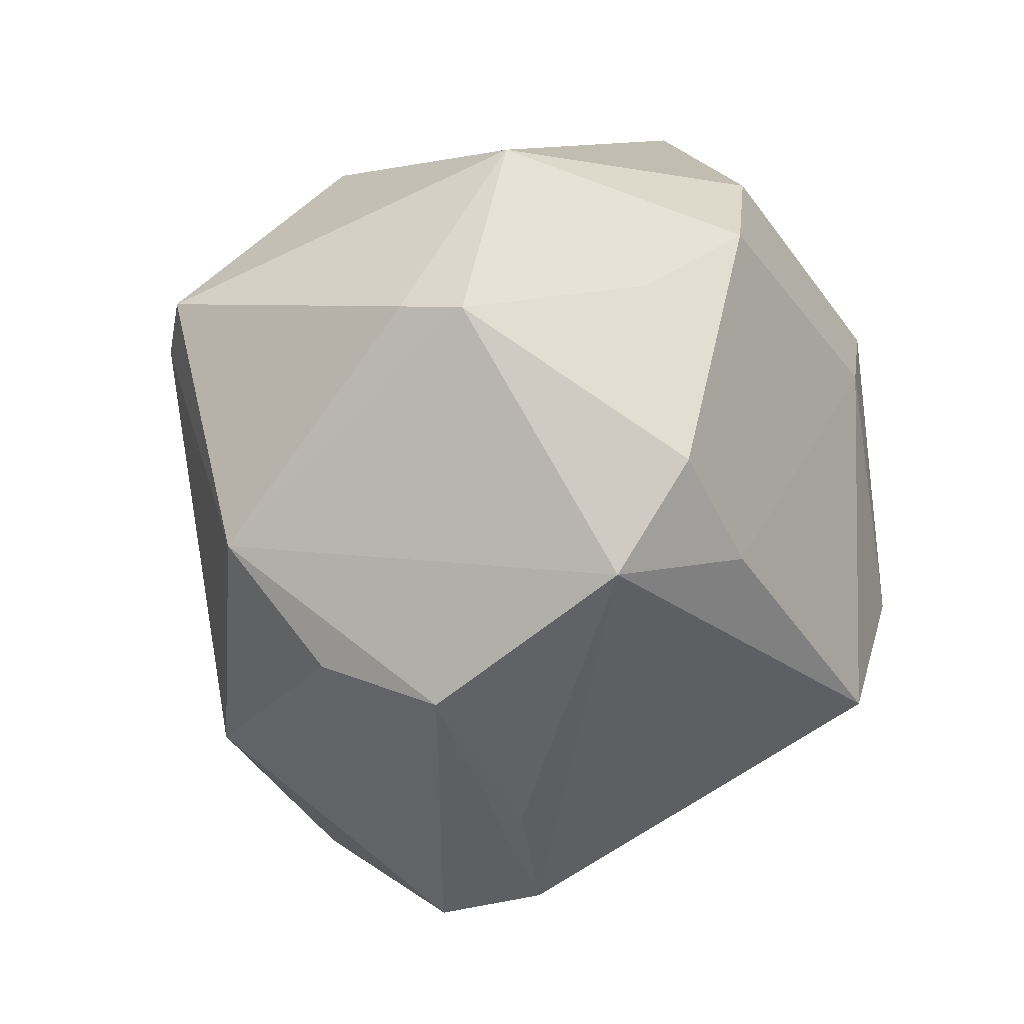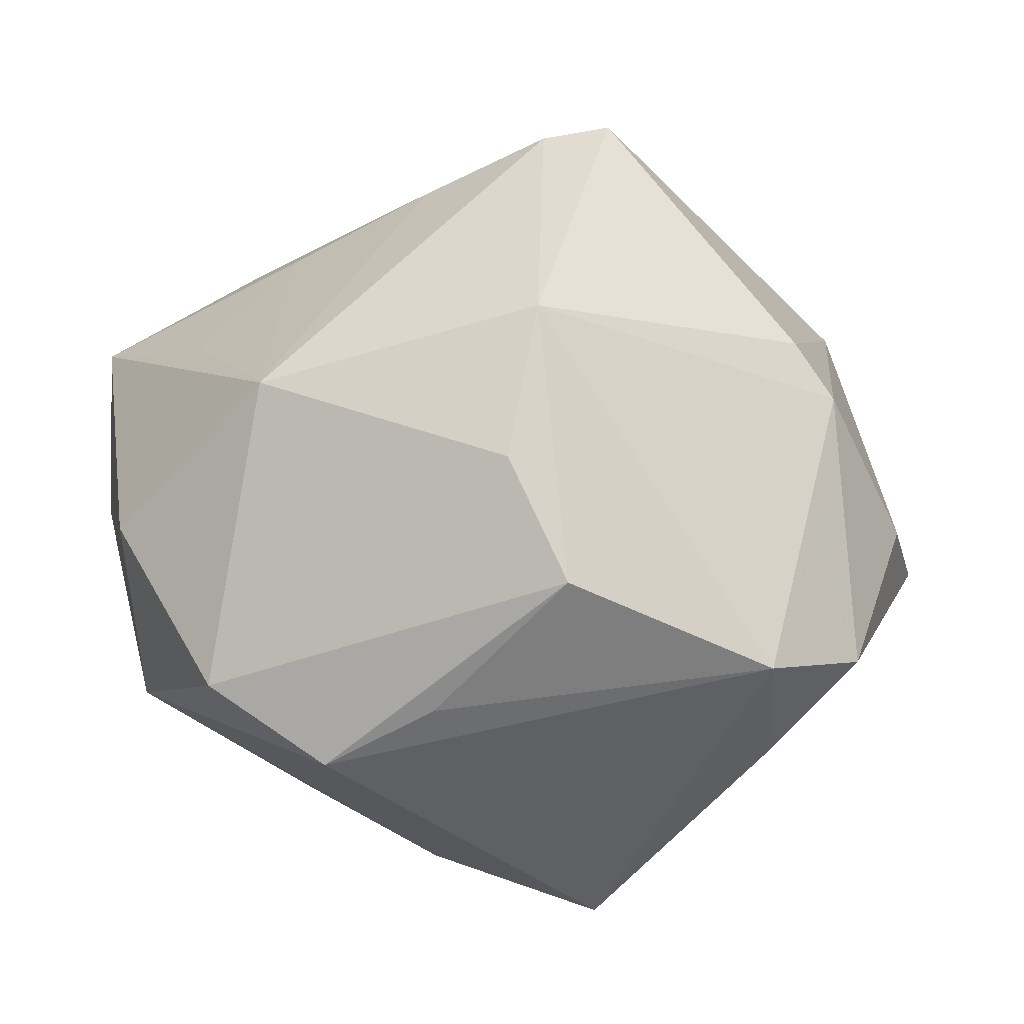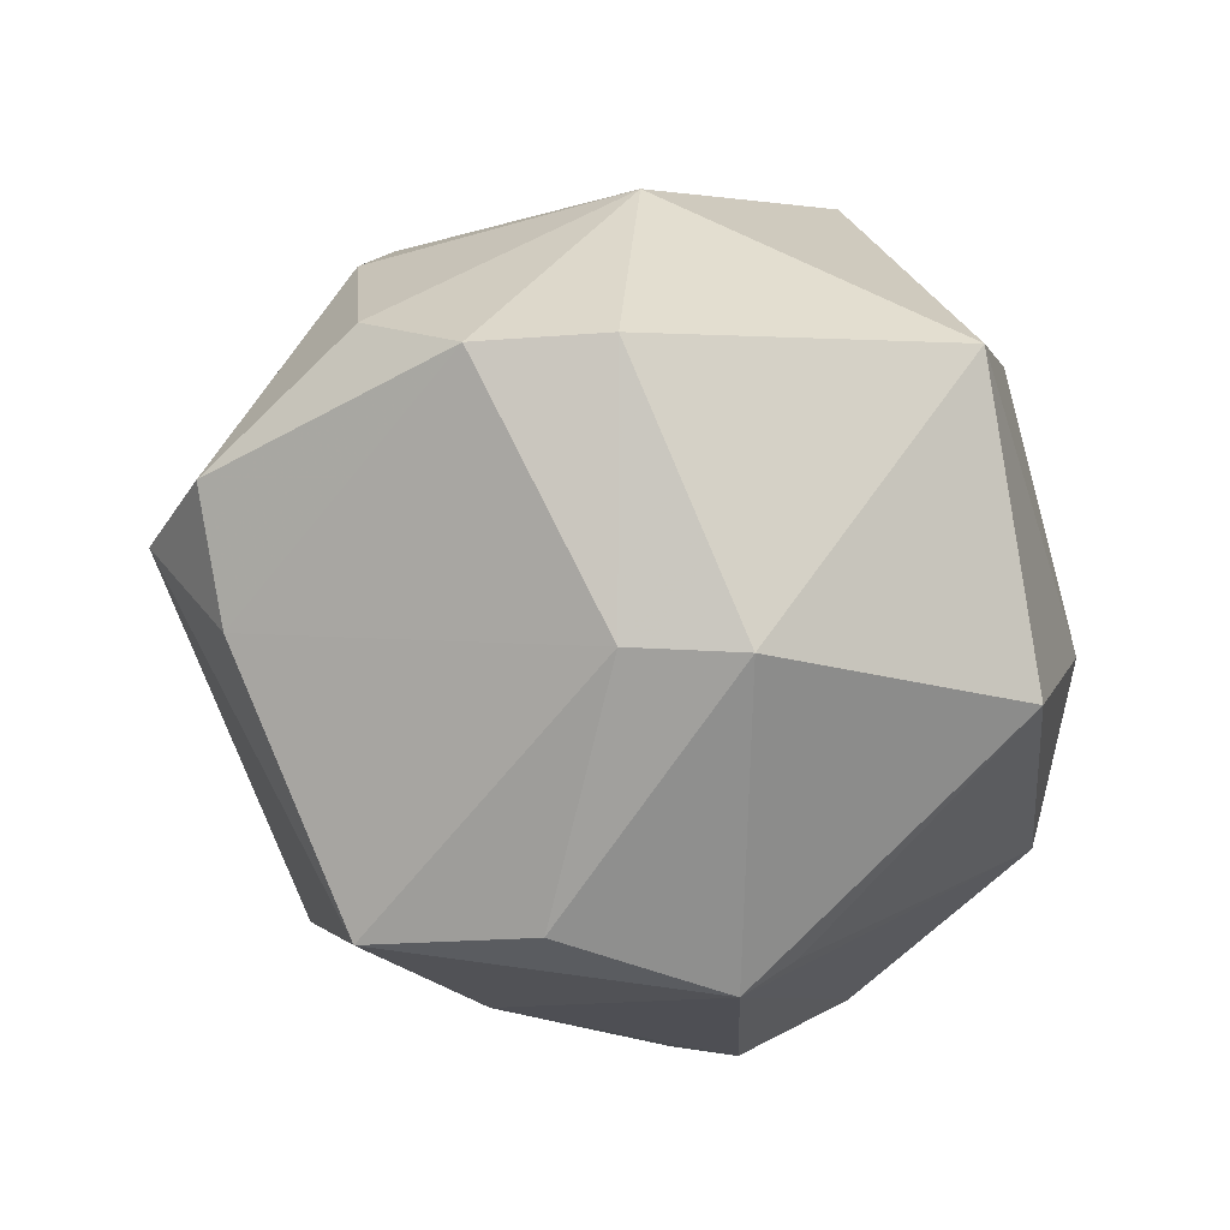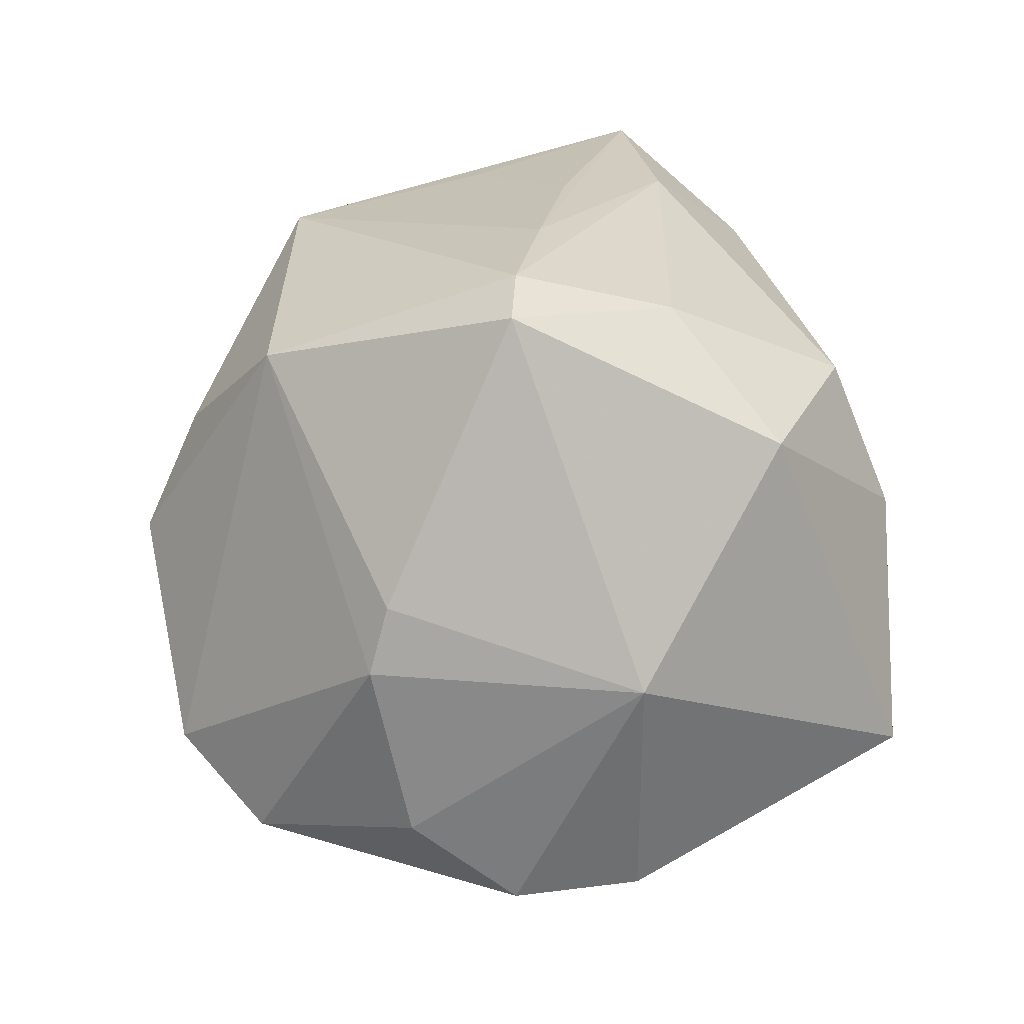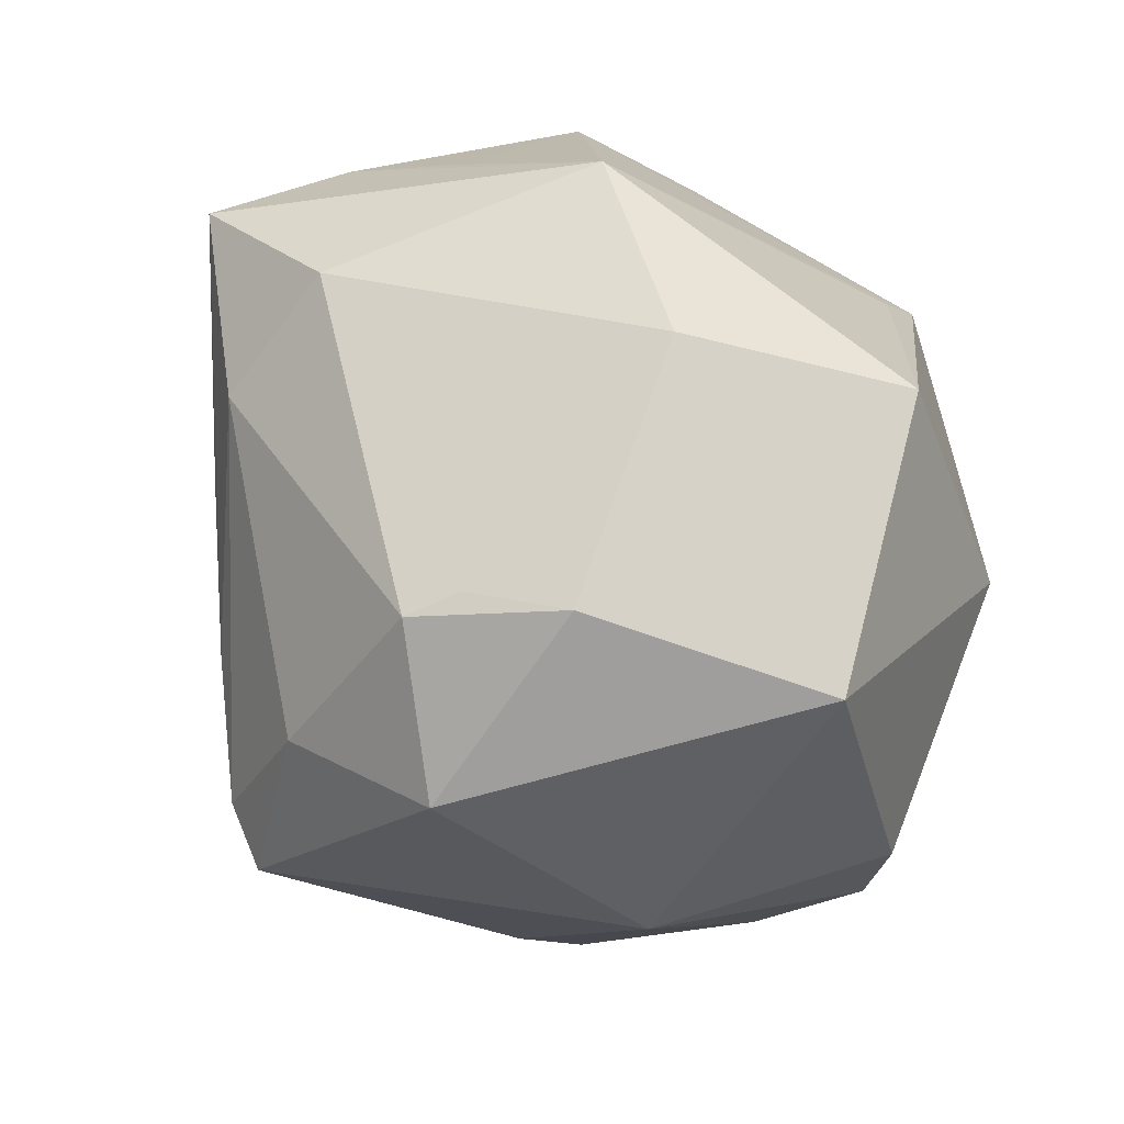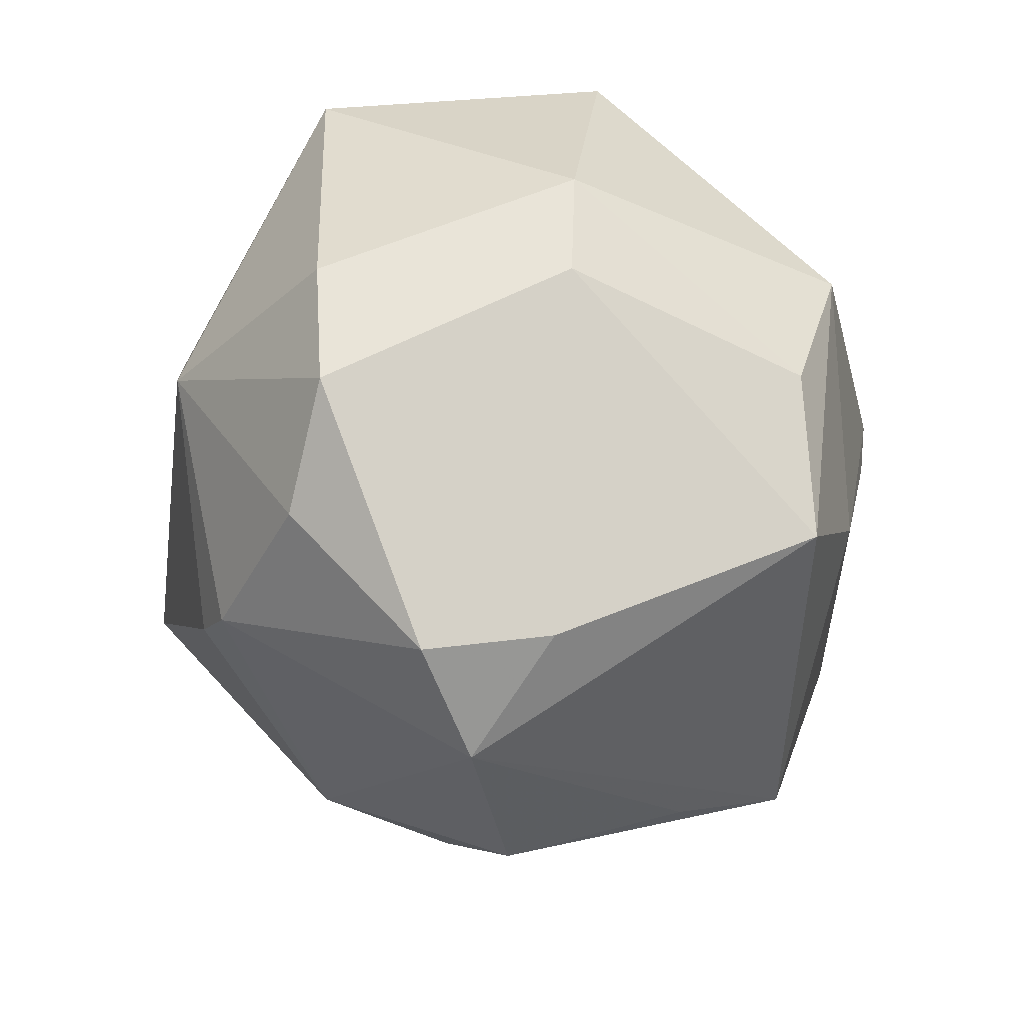
<metadata>
{"format":"obj","ext":"obj","renderer":"f3d","projection":"perspective","resolution":1024,"background":"white","views":[{"elev":-67.1,"azim":67.3,"up":"+Y"},{"elev":17.6,"azim":-17.6,"up":"+Z"},{"elev":-40.3,"azim":88.4,"up":"+Z"},{"elev":51.7,"azim":71.8,"up":"+Z"},{"elev":60.9,"azim":55.0,"up":"+Y"},{"elev":-37.6,"azim":125.5,"up":"+Y"}]}
</metadata>
<code>
v -0.03038 0.02872 -0.006209
v -0.005778 -0.02746 0.03212
v -0.02399 0.003858 -0.03193
v -0.01147 -0.03519 0.01868
v 0.0435 -0.01596 -0.005984
v 0.03119 0.008653 -0.02898
v 0.001109 0.008805 -0.04282
v -0.01973 -0.03614 -0.007513
v 0.04557 -0.002947 -0.00652
v 0.03877 -0.0007676 0.01878
v -0.01317 -0.01304 -0.03498
v -0.04438 -0.006456 -0.0137
v 0.01083 0.03092 0.02749
v -0.007467 -0.04256 0.007238
v 0.01404 -0.04487 -0.00358
v -0.03282 -0.01709 0.0235
v -0.02458 0.0104 -0.03255
v 0.02614 -0.03945 -0.006227
v -0.04071 -0.02418 -0.006701
v -0.02395 0.03374 0.01392
v 0.005024 0.04094 -0.007151
v -0.04166 0.02565 0.01666
v 0.01738 -0.03684 -0.01635
v -0.04655 -0.006891 0.005722
v -0.008723 0.003884 0.0382
v 0.002948 -0.002683 0.0449
v 0.009563 -0.005315 0.04622
v 0.02005 0.03422 -0.02501
v -0.03025 -0.0316 -0.014
v 0.02064 0.03405 0.01517
v -0.02227 0.01145 0.02964
v 0.007533 -0.008213 -0.0413
v 0.01246 0.03252 0.02198
v -0.02318 0.02322 0.02602
v -0.016 0.03895 -0.01394
v 0.02476 -0.02356 0.02488
v 0.02813 -0.02661 0.01918
v -0.03398 -0.006322 -0.02151
v 0.0235 0.01903 0.03345
v 0.04001 0.02862 -0.001395
v -0.03097 0.02199 -0.02177
v 0.002004 -0.02477 -0.03863
v -0.03462 0.005041 0.02193
v -0.04475 0.01129 0.001776
v 0.007265 0.01282 0.03936
v 0.03708 -0.02537 0.002667
v 0.001098 0.01397 -0.03878
v -0.0398 0.02276 0.001062
v 0.03011 -0.002594 -0.02771
f 42 15 29
f 27 10 39
f 10 40 39
f 30 13 39
f 39 40 30
f 24 16 22
f 25 34 22
f 29 15 8
f 15 37 2
f 30 40 21
f 18 37 15
f 11 42 29
f 7 42 11
f 36 10 27
f 36 37 10
f 27 2 36
f 36 2 37
f 13 34 45
f 27 39 45
f 45 39 13
f 41 35 7
f 31 25 22
f 16 25 31
f 14 8 15
f 15 2 14
f 29 8 14
f 9 6 40
f 9 10 5
f 9 40 10
f 49 9 5
f 6 9 49
f 32 42 7
f 7 6 32
f 32 49 42
f 6 49 32
f 33 13 30
f 30 21 33
f 33 21 13
f 13 21 20
f 22 34 20
f 20 34 13
f 20 35 22
f 20 21 35
f 35 21 28
f 28 6 7
f 40 6 28
f 28 21 40
f 15 42 23
f 23 18 15
f 42 49 23
f 5 18 23
f 23 49 5
f 46 18 5
f 37 18 46
f 5 10 46
f 10 37 46
f 34 25 26
f 26 45 34
f 27 45 26
f 26 25 16
f 26 2 27
f 16 2 26
f 35 41 1
f 44 24 22
f 7 11 17
f 17 41 7
f 22 16 43
f 43 31 22
f 16 31 43
f 4 2 16
f 4 14 2
f 7 35 47
f 47 28 7
f 35 28 47
f 48 44 22
f 41 44 48
f 48 1 41
f 22 35 48
f 35 1 48
f 3 17 11
f 11 38 3
f 16 24 19
f 29 14 19
f 19 4 16
f 14 4 19
f 41 17 12
f 12 44 41
f 17 3 12
f 12 3 38
f 24 44 12
f 12 19 24
f 29 19 12
f 12 11 29
f 12 38 11

</code>
